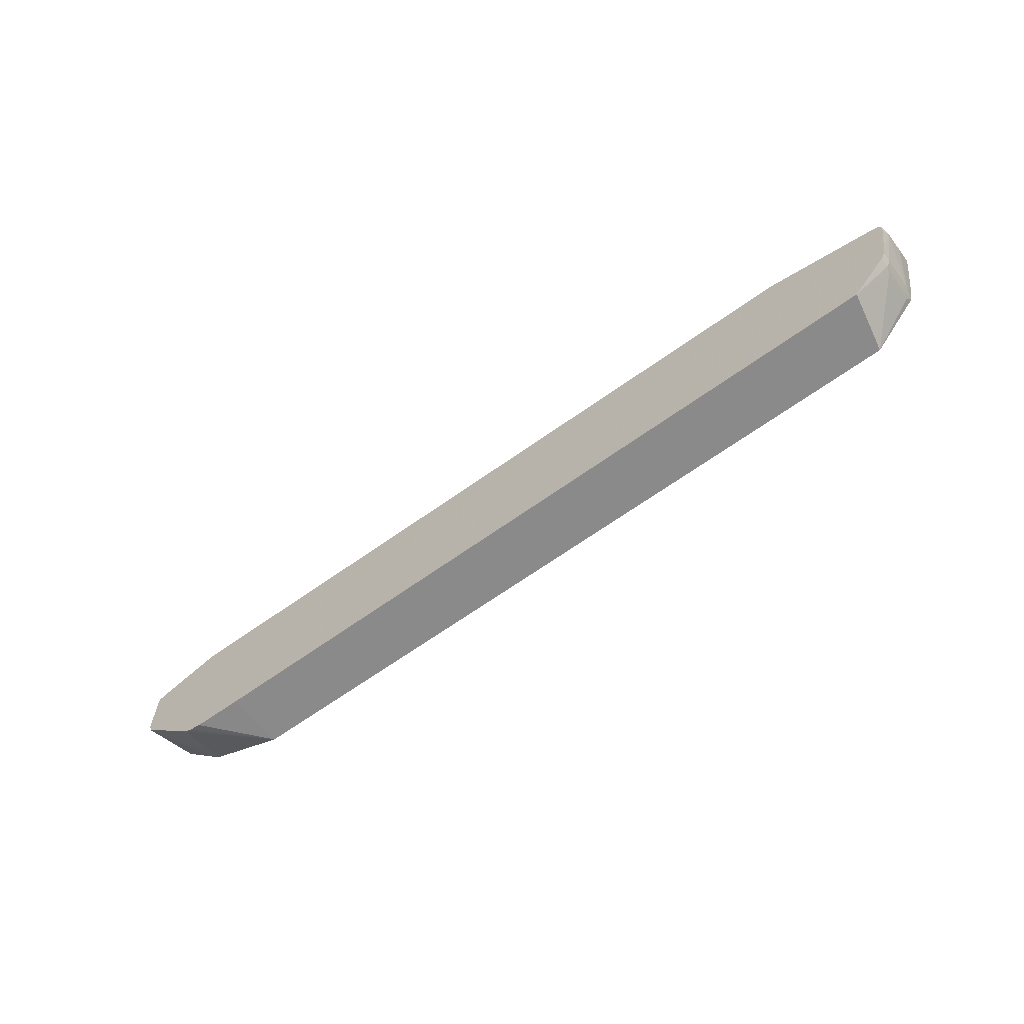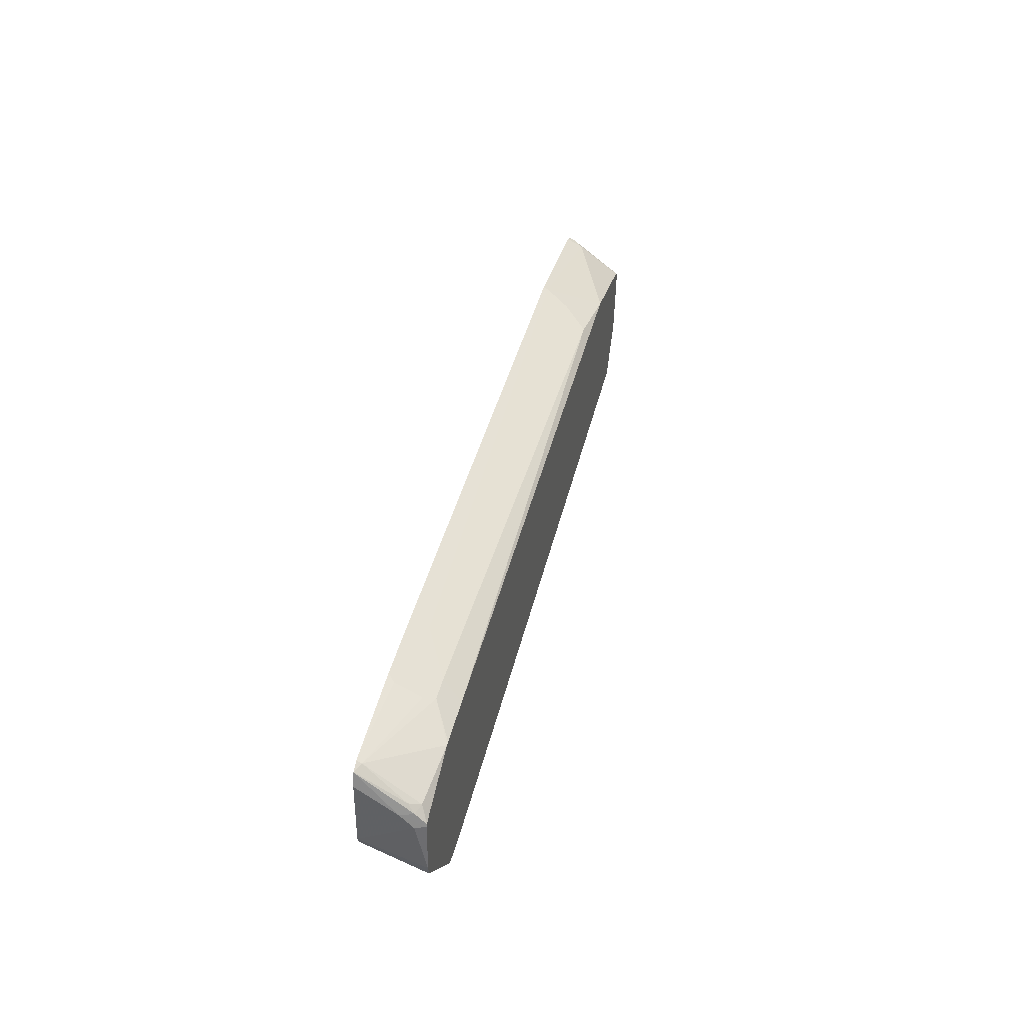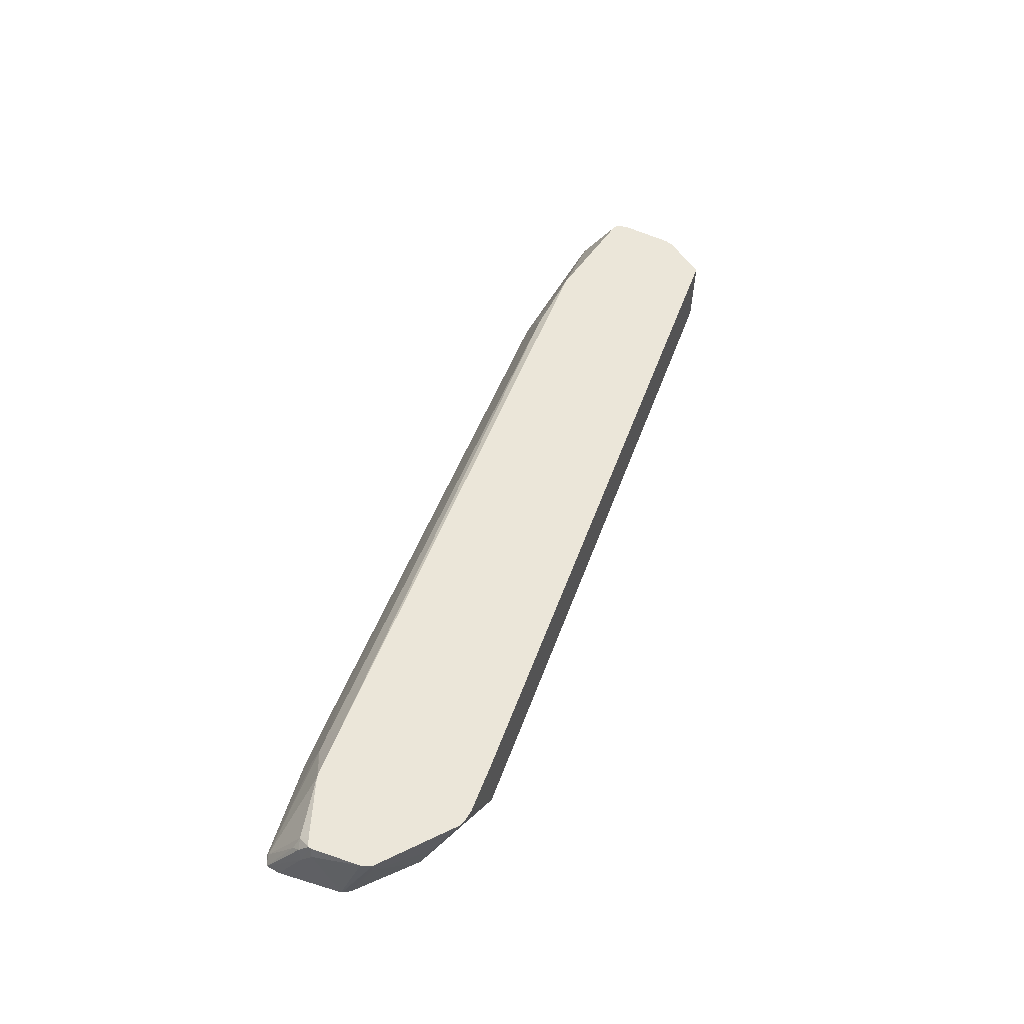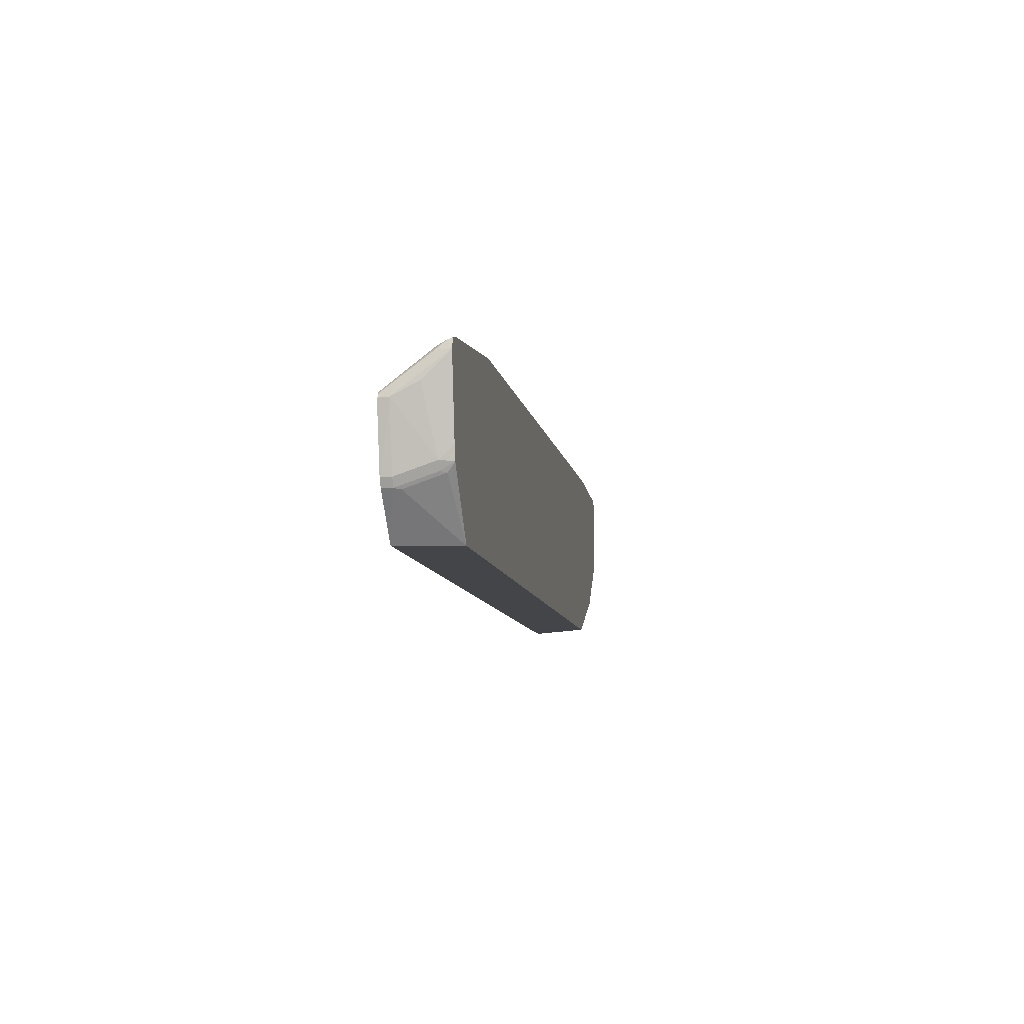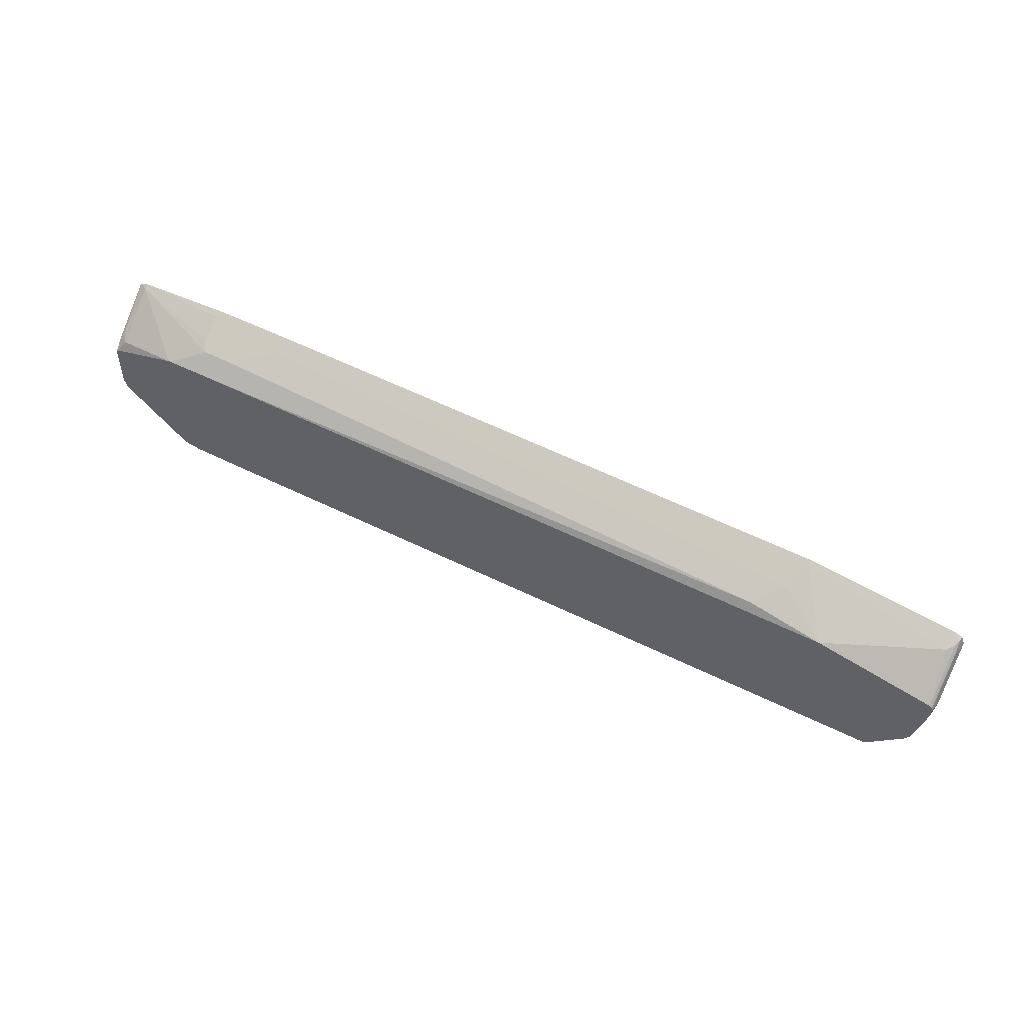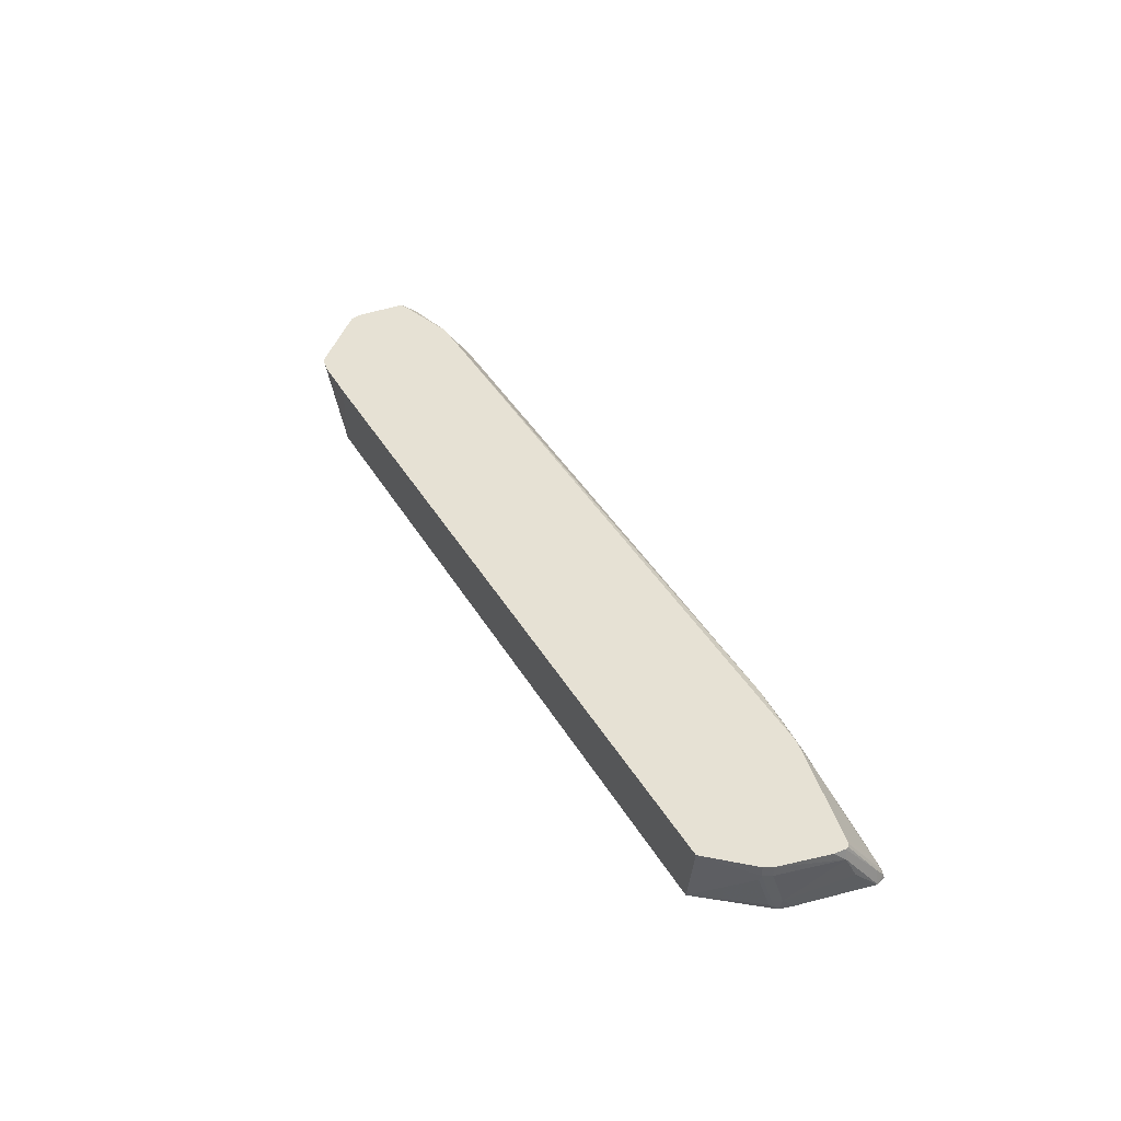
<metadata>
{"format":"obj","ext":"obj","renderer":"f3d","projection":"perspective","resolution":1024,"background":"white","views":[{"elev":-63.4,"azim":-143.7,"up":"+Z"},{"elev":37.9,"azim":102.3,"up":"+Z"},{"elev":48.4,"azim":108.9,"up":"+Y"},{"elev":-9.1,"azim":-80.6,"up":"+Z"},{"elev":55.4,"azim":-152.5,"up":"+Z"},{"elev":39.1,"azim":-117.3,"up":"+Y"}]}
</metadata>
<code>
v 0.4093 0.328 0.1108
v 0.4725 0.328 0.1117
v 0.4093 0.3279 0.1108
v -0.5476 0.328 0.1108
v 0.4867 0.328 0.1143
v 0.4058 0.2513 0.1108
v -0.5334 0.2513 0.1108
v -0.5906 0.3071 0.1614
v -0.5932 0.315 0.1628
v -0.5932 0.328 0.1628
v 0.4875 0.328 0.1145
v 0.4882 0.328 0.1147
v 0.4915 0.328 0.1159
v 0.496 0.3268 0.1181
v 0.5053 0.2513 0.1582
v -0.5945 0.2513 0.1873
v -0.5906 0.2599 0.1772
v -0.5932 0.2678 0.1785
v -0.5984 0.2678 0.189
v -0.5984 0.315 0.1733
v -0.5984 0.328 0.1733
v 0.496 0.328 0.1181
v 0.5776 0.328 0.1936
v 0.5775 0.3255 0.1943
v 0.5748 0.3111 0.1969
v 0.5119 0.2796 0.1496
v 0.5144 0.2513 0.1628
v -0.5947 0.2513 0.1878
v -0.5945 0.252 0.187
v -0.5984 0.2513 0.2048
v -0.6141 0.2835 0.2677
v -0.6141 0.315 0.252
v -0.611 0.328 0.2374
v 0.5816 0.328 0.2069
v 0.5826 0.252 0.2362
v 0.5821 0.2513 0.2349
v 0.5775 0.2513 0.2258
v -0.6141 0.2513 0.2992
v -0.6141 0.252 0.2992
v -0.6113 0.328 0.252
v 0.5795 0.328 0.2694
v 0.5826 0.315 0.2677
v 0.5826 0.2513 0.315
v 0.5825 0.2513 0.2362
v -0.614 0.2513 0.3
v -0.6103 0.2697 0.2992
v -0.6098 0.328 0.256
v 0.5788 0.328 0.2725
v 0.5788 0.315 0.2855
v 0.5826 0.2993 0.2835
v 0.5826 0.2513 0.3156
v -0.6093 0.2513 0.3114
v -0.609 0.2573 0.3098
v -0.6071 0.328 0.2583
v 0.5774 0.328 0.2732
v 0.5669 0.3202 0.2887
v 0.5788 0.252 0.3327
v 0.5748 0.3071 0.2953
v 0.5789 0.2513 0.3326
v -0.5984 0.2513 0.3153
v -0.5984 0.252 0.315
v -0.5984 0.2625 0.3098
v -0.5984 0.273 0.3045
v -0.6063 0.2638 0.3071
v -0.6063 0.3268 0.2599
v -0.6054 0.328 0.2595
v 0.5669 0.328 0.277
v 0.5669 0.2573 0.336
v 0.4882 0.328 0.3003
v 0.5784 0.2513 0.3335
v -0.4094 0.2513 0.339
v -0.4094 0.2573 0.336
v -0.5984 0.328 0.2613
v -0.4567 0.328 0.2928
v 0.5669 0.2513 0.339
v 0.441 0.3045 0.3202
v 0.4488 0.2914 0.3268
v 0.4488 0.2599 0.3426
v 0.484 0.328 0.3006
v 0.3455 0.2513 0.3468
v -0.3937 0.2888 0.3202
v 0.3464 0.273 0.336
v -0.3622 0.3202 0.3045
v 0.4211 0.328 0.3006
v 0.441 0.252 0.3465
v 0.4399 0.2513 0.3468
v 0.441 0.2835 0.3308
v 0.4095 0.3045 0.3202
v 0.4095 0.2835 0.3308
f 46 53 47
f 49 58 57
f 47 53 54
f 48 55 56
f 48 56 49
f 49 57 50
f 49 56 58
f 50 57 51
f 53 63 64
f 52 60 53
f 53 60 61
f 53 61 62
f 53 62 63
f 53 64 54
f 54 64 65
f 54 65 66
f 45 53 46
f 51 57 59
f 45 52 53
f 34 41 42
f 41 49 50
f 25 37 27
f 25 27 26
f 30 38 31
f 31 38 39
f 31 39 32
f 32 39 40
f 32 40 33
f 55 67 56
f 34 42 35
f 35 42 50
f 35 50 51
f 35 51 43
f 35 43 44
f 35 44 36
f 38 45 39
f 39 45 46
f 39 46 40
f 40 46 47
f 41 48 49
f 41 50 42
f 56 68 58
f 64 66 65
f 56 69 68
f 74 83 84
f 75 78 85
f 75 85 86
f 76 87 77
f 76 79 84
f 76 84 88
f 76 88 89
f 76 89 87
f 74 81 83
f 83 88 84
f 78 86 85
f 80 86 87
f 80 87 89
f 80 89 82
f 81 82 83
f 82 89 88
f 82 88 83
f 24 37 25
f 78 87 86
f 56 67 69
f 72 82 81
f 72 81 74
f 57 70 59
f 57 58 70
f 58 68 70
f 60 71 61
f 61 71 62
f 62 71 72
f 62 72 63
f 63 73 66
f 72 80 82
f 63 66 64
f 63 74 73
f 68 75 70
f 68 69 76
f 68 76 77
f 68 77 78
f 68 78 75
f 69 79 76
f 71 80 72
f 63 72 74
f 24 36 37
f 77 87 78
f 23 35 36
f 1 34 23
f 1 23 22
f 1 22 13
f 1 12 11
f 1 11 5
f 1 5 2
f 2 5 6
f 2 6 3
f 1 41 34
f 4 7 8
f 4 9 10
f 5 11 6
f 6 11 12
f 6 12 13
f 6 13 14
f 6 14 15
f 6 15 27
f 6 27 37
f 4 8 9
f 6 37 36
f 1 48 41
f 1 67 55
f 23 36 24
f 1 2 3
f 1 3 6
f 1 6 7
f 1 7 4
f 1 4 10
f 1 10 21
f 1 21 33
f 1 55 48
f 1 33 40
f 1 47 54
f 1 54 66
f 1 66 73
f 1 73 74
f 1 74 84
f 1 84 79
f 1 79 69
f 1 69 67
f 1 40 47
f 6 36 44
f 1 13 12
f 6 43 51
f 13 22 14
f 14 22 23
f 14 23 24
f 14 24 25
f 14 25 26
f 14 26 27
f 14 27 15
f 16 28 29
f 16 29 17
f 17 29 18
f 18 29 19
f 19 29 28
f 19 28 30
f 19 30 31
f 19 31 32
f 6 44 43
f 20 32 21
f 21 32 33
f 23 34 35
f 9 21 10
f 9 20 21
f 19 32 20
f 9 18 19
f 9 19 20
f 6 51 59
f 6 70 75
f 6 75 86
f 6 86 80
f 6 80 71
f 6 71 60
f 6 60 52
f 6 52 45
f 6 59 70
f 6 38 30
f 6 30 28
f 6 28 16
f 6 16 7
f 7 16 17
f 7 17 8
f 8 17 18
f 6 45 38
f 8 18 9

</code>
